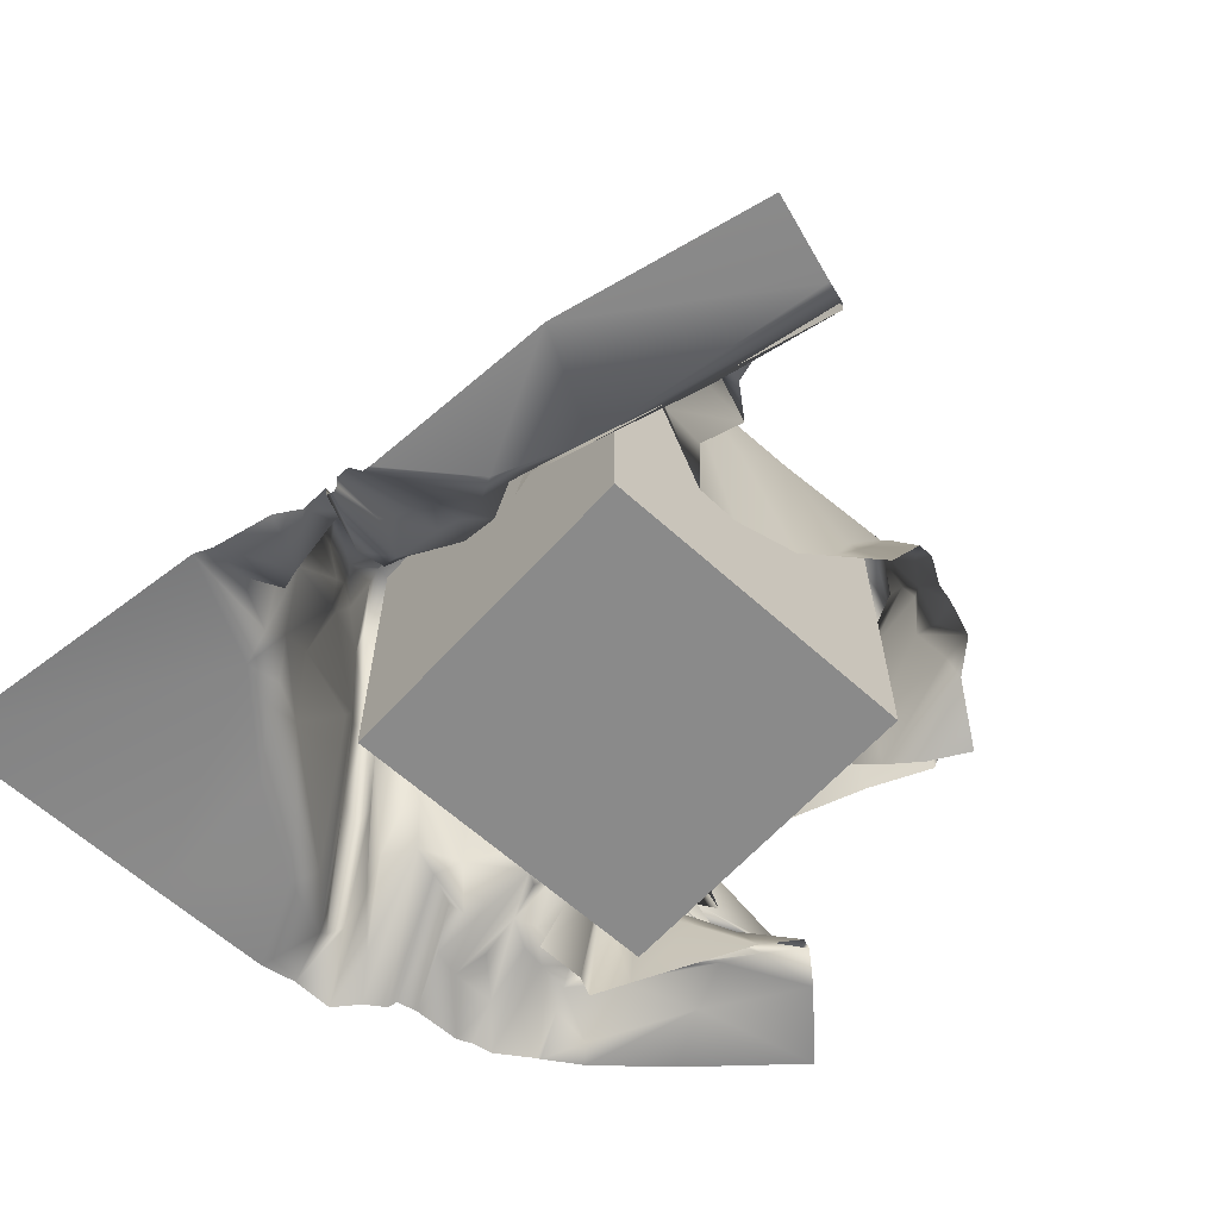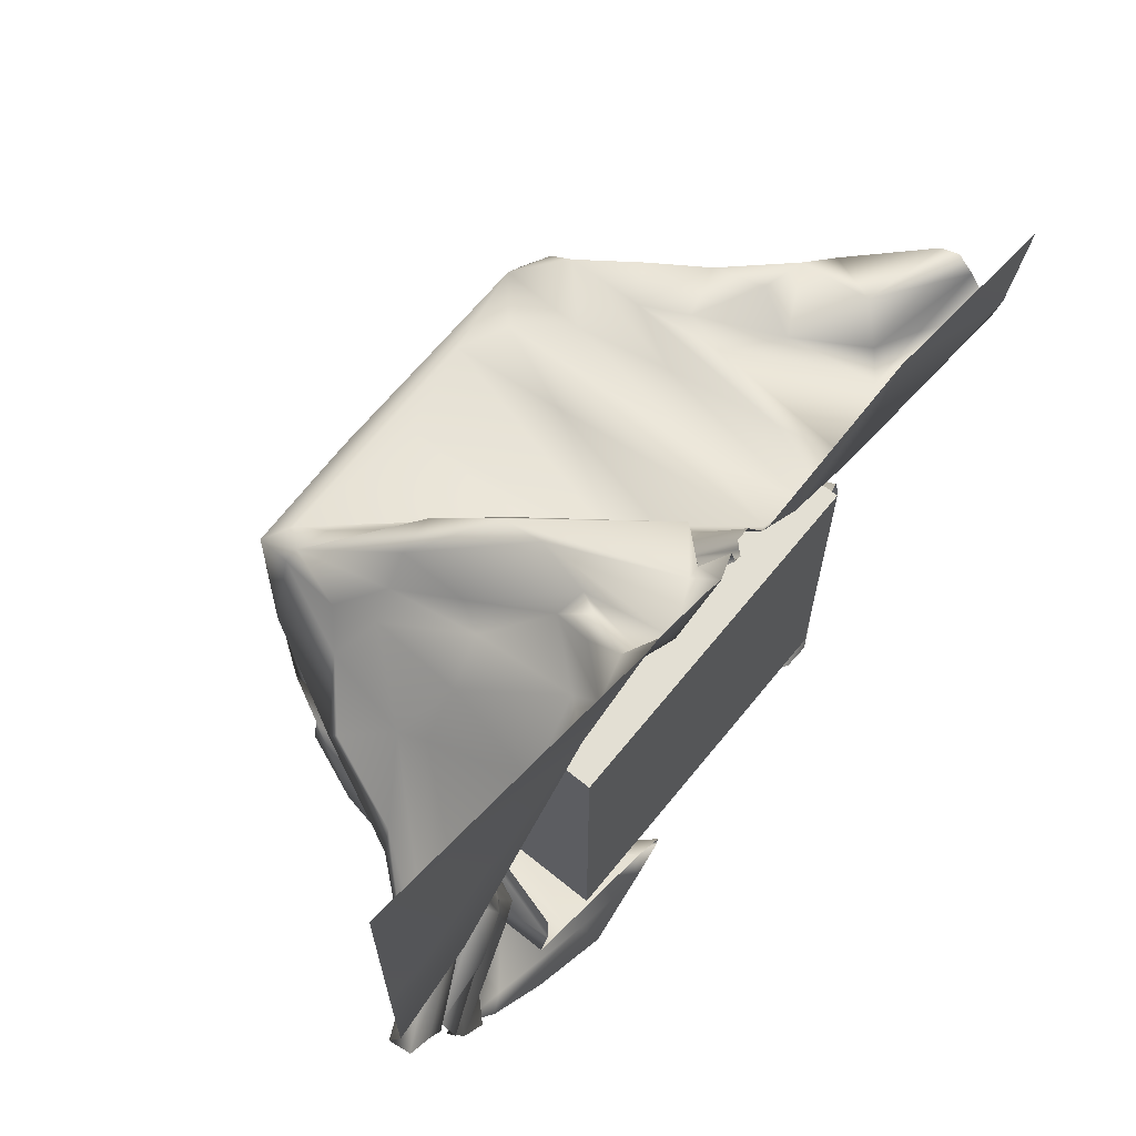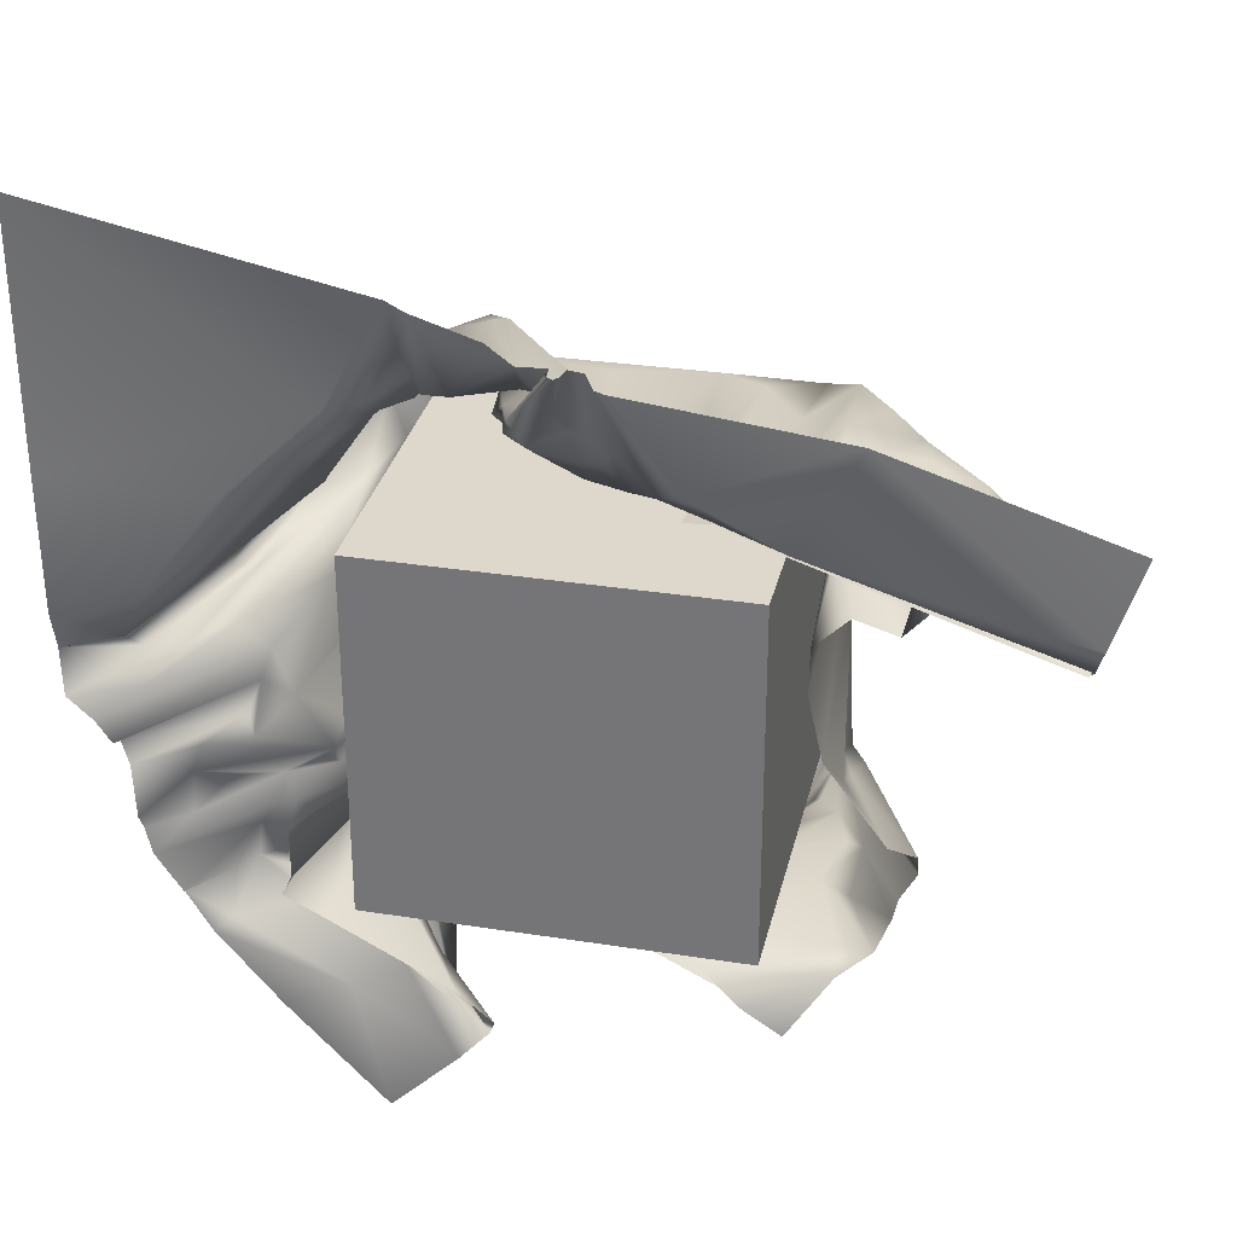
<metadata>
{"format":"obj","ext":"obj","renderer":"f3d","projection":"perspective","resolution":1024,"background":"white","views":[{"elev":-63.6,"azim":47.7,"up":"+Y"},{"elev":67.1,"azim":-50.9,"up":"+Z"},{"elev":31.2,"azim":12.7,"up":"+Z"}]}
</metadata>
<code>
o box_001
v -0.7433 1e-06 -0.8237
v -0.7433 1e-06 0.5398
v -0.7433 1.364 -0.8237
v -0.7433 1.364 0.5398
v 0.6203 1.364 -0.8237
v 0.6203 1.364 0.5398
v 0.6203 1e-06 -0.8237
v 0.6203 1e-06 0.5398
v -0.2756 0.01004 -1.23
v -1 0.01004 -0.8085
v -0.4051 0.01004 -1.12
v -0.9629 0.01004 -0.7301
v -0.9607 0.01004 -0.5244
v -0.3512 0.08689 -1.288
v -0.611 0.233 -0.9829
v -0.8528 0.01004 -0.8841
v -0.5095 0.2053 -1.114
v -0.6563 0.2594 -1.493
v -0.7439 0.3731 -1.284
v -0.7518 0.4967 -0.9631
v -0.8093 0.4375 -0.8798
v -0.8525 0.4145 -0.7162
v -0.9952 0.7276 -0.8634
v -0.8383 1.228 -0.7945
v -0.7929 0.5532 -0.6355
v -0.6037 0.3046 -1.459
v -0.6965 0.3918 -1.36
v -0.787 0.5913 -1.201
v -0.9186 0.8695 -0.9284
v -0.5301 0.3374 -1.368
v -0.7334 0.5706 -1.255
v -0.8891 0.9038 -1.036
v 0.3866 1.242 0.6101
v 0.3282 0.08547 0.7386
v 0.538 1.059 0.599
v 0.3939 0.3947 0.6959
v 0.4406 0.05629 0.7648
v 0.7006 1.221 0.6629
v 0.5889 0.7138 0.6391
v 0.5185 0.0441 0.7379
v 0.616 0.2899 0.722
v 0.8347 1.022 0.6816
v 0.6874 0.6228 0.6448
v 0.7901 0.778 0.6568
v 0.6786 0.03151 0.6877
v 0.9649 0.821 0.6907
v 1.059 0.181 0.4906
v 0.9109 0.4362 0.5637
v 1.178 0.6037 0.6765
v 1.146 0.2553 0.5203
v 1.063 0.6905 0.5818
v 1.217 0.343 0.6688
v 1.263 0.4877 0.5898
v 1.548 0.1406 0.6077
v 1.312 0.1798 0.4887
v 1.58 0.03836 0.3922
v 1.554 0.2629 0.6457
v 1.554 0.2067 0.6603
v -0.6539 0.006867 -1.653
v -1.021 0.006867 -1.274
v -1.261 0.02683 -1.017
v -1.38 0.07464 -0.897
v -1.349 0.007053 -0.8502
v -1.487 0.05046 -0.6427
v -1.487 0.006867 -0.5665
v -1.513 0.04427 -0.3855
v -1.556 0.08428 -0.3206
v -1.55 0.006867 -0.2801
v -1.607 0.006867 -0.1988
v -1.7 0.006867 -0.1167
v -1.731 0.06475 0.0309
v -1.724 0.006867 0.1938
v -1.727 0.006867 0.6865
v -1.729 0.006867 1.653
v -0.77 0.009298 -1.154
v -1.447 0.006867 -0.7073
v -1.5 0.07172 0.1
v -1.197 0.05596 -0.9649
v -1.211 0.149 -0.8277
v -1.064 0.1238 -0.5343
v -1.333 0.1219 -0.6
v -1.301 0.06726 -0.3942
v -1.263 0.05408 -0.2769
v -1.136 0.1826 -0.2147
v -1.46 0.0845 -0.09298
v -1.478 0.165 0.01258
v -0.404 0.007769 -1.404
v -1.136 0.2312 -0.682
v -1.206 0.1667 -0.4614
v -1.101 0.2276 -0.1064
v -1.066 0.252 0.007282
v -1.533 0.1515 0.04909
v -1.374 0.01521 0.3374
v -0.597 0.09171 -1.113
v -0.9804 0.2285 -0.9623
v -1.138 0.1944 -0.7955
v -1.318 0.2063 0.04012
v -1.458 0.1612 0.1111
v -1.304 0.08804 0.2668
v -0.2899 0.007712 -1.271
v -0.8844 0.1582 -0.9304
v -1.021 0.1858 -0.8191
v -1.037 0.2147 -0.4547
v -1.098 0.1165 -0.2617
v -1.177 0.4931 0.1705
v -0.4256 0.01061 -1.156
v -1.036 0.1728 -0.737
v -0.9799 0.1601 -0.5216
v -0.8861 0.3092 -0.3949
v -1.026 0.6167 0.2872
v -1.265 0.4707 0.1718
v -1.217 0.4888 0.2727
v -1.121 0.0574 0.521
v -0.3416 0.06103 -1.321
v -0.6137 0.2141 -1.002
v -0.8669 0.1697 -0.8983
v -0.9368 0.341 -0.4607
v -0.945 0.533 0.4933
v -0.5074 0.1851 -1.139
v -0.9115 0.43 -0.5351
v -1.179 0.2317 0.09387
v -1.113 0.006867 0.6885
v -0.6611 0.2417 -1.535
v -0.7528 0.3607 -1.317
v -0.7611 0.4902 -0.981
v -0.8213 0.4282 -0.8937
v -0.9413 0.3763 -0.7498
v -0.8643 0.3862 -0.3008
v -0.9861 0.2304 -0.1502
v -0.9739 0.6436 0.4493
v -0.8894 0.1255 0.7227
v -0.8531 0.02939 0.8654
v -0.7692 0.01288 1.027
v -0.8118 0.4696 -0.3768
v -1.036 0.732 -0.8765
v -1.097 0.8576 0.291
v -0.8517 1.256 -0.8044
v -0.8041 0.5493 -0.6379
v -1.094 0.816 0.3682
v -0.7832 0.0817 0.8789
v -0.5974 0.3025 -1.527
v -0.7095 0.3957 -1.428
v -0.8043 0.5964 -1.262
v -0.9358 0.8806 -0.9446
v -0.8064 1.263 -0.3103
v -0.8295 1.001 -0.04741
v -0.9462 0.5753 0.1184
v -0.9119 0.8511 0.3388
v -0.6491 0.1497 0.9686
v -0.8229 0.5077 0.7816
v -0.6387 0.04773 1.054
v -0.5297 -0.05014 1.447
v -0.5036 0.3382 -1.389
v -0.6982 0.6179 -1.32
v -0.9048 0.9166 -1.058
v -0.9805 0.9897 -0.9162
v -0.9277 1.214 0.4931
v -0.9127 0.9686 0.5188
v -0.785 0.8722 0.7148
v -0.6387 0.5584 0.8177
v -0.4934 0.3397 1.062
v -0.5196 0.1927 1.121
v -0.5319 0.05199 1.253
v -0.6811 0.8186 -1.176
v -0.8028 1.352 -0.135
v -0.5828 0.6616 0.8517
v -0.4684 -0.03934 1.408
v -0.8424 1.095 -1.005
v -0.8796 1.25 -0.8878
v -0.8337 1.087 0.3891
v -0.8132 1.052 0.641
v -0.4399 0.2285 1.133
v -0.5637 0.3054 -0.967
v -0.5831 0.6666 -1.11
v -0.6467 0.9172 -1.013
v -0.7889 1.343 -0.6642
v -0.6823 0.9061 0.7627
v -0.4521 0.02181 1.115
v -0.2349 -0.04354 1.338
v -0.7645 1.235 -0.8973
v -0.7786 1.296 0.5949
v -0.4012 0.3056 1.125
v -0.3486 -0.02132 1.139
v -0.6693 0.9952 -0.919
v -0.7369 1.352 -0.9094
v -0.7684 1.423 0.5755
v -0.5956 0.9076 0.9039
v -0.3584 0.5115 1.146
v -0.1471 -0.03928 1.27
v -0.527 0.315 -1.046
v -0.6485 1.101 -0.9806
v -0.7685 1.426 -0.7556
v -0.7552 1.25 0.716
v -0.4728 0.903 0.9715
v -0.3519 0.6872 1.067
v -0.1591 0.07091 1.141
v -0.6774 1.436 -0.846
v -0.6701 1.354 0.6095
v -0.6275 1.234 0.6716
v -0.4555 0.9635 0.7717
v -0.3021 0.6857 0.9946
v 0.001451 0.1976 1.118
v -0.1075 0.07616 1.132
v -0.0502 -0.005518 1.258
v -0.4915 0.3088 -0.943
v -0.5544 0.9199 -0.8486
v -0.4102 1.361 -0.8783
v -0.3804 0.6654 0.8384
v -0.1454 0.4579 1.013
v -0.4941 0.7471 -0.9197
v 0.47 1.423 -0.04612
v -0.7665 1.429 0.4838
v 0.4748 1.427 0.4867
v -0.3529 0.9217 0.7145
v -0.299 0.3891 0.915
v -0.06607 0.1991 1.032
v -0.1025 0.07711 1.11
v -0.413 0.3072 -0.9037
v -0.3225 1.438 0.5687
v -0.3919 0.5903 0.7714
v -0.05976 -0.02888 1.244
v -0.223 0.4068 0.7792
v -0.2882 0.3409 0.8417
v -0.2261 0.1475 0.9912
v 0.2057 1.359 -0.8802
v -0.1846 0.5694 0.7203
v -0.1954 0.2591 0.8432
v -0.03205 -0.02927 1.234
v -0.1513 0.307 -0.9223
v -0.1465 1.276 0.6242
v -0.08946 0.1728 1.013
v -0.01675 -0.01144 1.237
v -0.02632 0.2818 0.7982
v 0.000795 0.008406 1.252
v -0.05057 0.4251 0.6637
v 0.02405 0.3787 0.7408
v 0.05358 0.008682 1.246
v 0.2057 1.36 0.613
v 0.1018 0.3944 0.6506
v 0.07885 0.1919 0.9084
v 0.2345 0.3248 -1.096
v 0.2866 0.8329 -0.9318
v 0.2362 0.9273 0.6365
v 0.08821 -0.02347 1.21
v 0.5636 1.429 0.5776
v 0.4529 0.3599 -1.238
v 0.4521 1.013 -0.9668
v 0.3778 1.269 0.6252
v 0.258 0.06399 0.8244
v 0.3491 0.009798 0.8681
v 0.4788 0.7837 -1.123
v 0.5628 1.428 -0.8435
v 0.5349 1.079 0.6137
v 0.3854 0.39 0.7142
v 0.1206 -0.02857 1.203
v 0.4302 0.03761 0.7819
v 0.5276 0.3442 -1.194
v 0.5866 1.183 -0.9705
v 0.656 1.422 -0.8486
v 0.6527 1.439 0.4859
v 0.7036 1.247 0.6799
v 0.5877 0.7209 0.6552
v 0.5147 0.02628 0.7578
v 0.4697 0.6731 -1.017
v 0.6207 1.139 -0.9403
v 0.7206 1.356 -0.828
v 0.6927 1.366 -0.3099
v 0.6879 1.366 0.2179
v 0.7265 1.363 0.5458
v 0.7062 0.9516 0.6843
v 0.6158 0.2812 0.7412
v 0.8928 0.006867 1.099
v 0.3512 0.3449 -1.035
v 0.4869 0.6949 -0.8978
v 0.5267 0.8519 -0.8844
v 0.6485 1.099 -0.9098
v 0.6762 1.309 -0.8799
v 0.7046 1.186 0.3987
v 0.7985 1.209 0.4722
v 0.8427 1.041 0.6994
v 0.7346 0.6122 0.706
v 0.7507 1.117 -0.8124
v 0.7982 1.14 -0.7544
v 0.688 1.103 -0.04633
v 0.6916 0.9247 0.3877
v 0.8956 1.066 0.5916
v 0.7964 0.7876 0.6737
v 0.6807 0.01321 0.7057
v 0.2491 0.2538 -0.9316
v 0.7289 0.9982 -0.8795
v 0.7422 0.9254 -0.5606
v 0.9776 0.8321 0.7088
v 1.075 0.1683 0.5012
v 0.5599 0.68 -0.845
v 0.7845 0.8104 -0.8679
v 0.8197 0.8272 -0.788
v 0.9894 0.7846 0.4104
v 1.028 0.6422 0.7178
v 0.2747 0.2053 -0.879
v 0.9202 0.699 -0.7105
v 1.016 0.917 0.5488
v 0.9527 0.4793 0.645
v 0.4806 0.2541 -0.8766
v 0.7276 0.6264 -0.9048
v 0.8092 0.4652 -0.3856
v 0.9822 0.3696 0.2519
v 1.198 0.6067 0.6941
v 1.165 0.2453 0.5321
v 1.731 0.006867 0.837
v 0.846 0.5008 -0.8716
v 0.8608 0.675 -0.7855
v 0.706 0.3113 0.2113
v 1.216 0.6743 0.5217
v 1.228 0.3363 0.6991
v 1.625 0.006867 0.5027
v 0.426 0.08142 -0.9486
v 0.8514 0.2066 -0.8659
v 0.7965 0.7587 -0.5489
v 0.7264 0.7516 0.3804
v 1.337 0.5459 0.6058
v 1.567 0.1264 0.6441
v 1.338 0.167 0.4992
v 1.6 0.02032 0.4205
v 0.9736 0.1908 -0.8524
v 1.042 0.2046 -0.6362
v 0.7016 0.3115 0.03712
v 0.8294 0.3276 0.3259
v 1.086 0.3492 0.3789
v 1.345 0.3511 0.4288
v 1.577 0.2709 0.6531
v 0.5625 0.02039 -1.027
v 0.8578 0.1146 -0.9202
v 1.573 0.1949 0.6986
v 1.025 0.1947 -0.7103
v 1.097 0.2289 -0.5464
v 1.092 0.2416 -0.4908
v 0.9929 0.2174 -0.4511
v 0.7591 0.3079 -0.214
v 1.496 0.339 0.5153
v 0.7032 0.03504 -1.132
v -0.001069 0.2137 0.9288
v -0.06117 0.2139 0.9421
f 1 2 4 3
f 3 4 6 5
f 5 6 8 7
f 7 8 2 1
f 2 8 6 4
f 7 1 3 5
f 11 15 16
f 9 14 17
f 9 17 11
f 11 17 15
f 12 22 13
f 14 18 19
f 14 19 17
f 17 20 15
f 16 15 21
f 16 23 10
f 10 23 12
f 17 19 20
f 15 20 21
f 16 21 23
f 12 23 22
f 22 25 13
f 21 20 23
f 23 24 22
f 18 26 27
f 18 27 19
f 19 27 28
f 19 28 29
f 19 29 20
f 20 29 23
f 22 24 25
f 26 30 27
f 30 31 27
f 27 31 28
f 28 31 32
f 28 32 29
f 33 35 36
f 33 36 34
f 34 36 37
f 36 35 37
f 35 38 39
f 35 39 37
f 37 39 40
f 40 39 41
f 38 42 39
f 39 43 41
f 41 45 40
f 39 42 46
f 39 46 44
f 39 44 43
f 43 45 41
f 43 44 48
f 43 48 47
f 43 47 45
f 44 46 48
f 46 51 49
f 48 50 47
f 46 49 48
f 49 52 48
f 48 52 50
f 47 56 45
f 51 53 49
f 52 54 50
f 50 55 47
f 47 55 56
f 49 53 52
f 53 57 52
f 54 55 50
f 57 58 52
f 52 58 54
f 55 54 56
f 60 61 75
f 61 78 75
f 61 62 78
f 65 66 82
f 71 72 77
f 73 74 133
f 60 75 59
f 78 62 79
f 62 63 79
f 64 81 76
f 76 81 80
f 64 65 81
f 81 65 82
f 82 66 83
f 66 84 83
f 66 67 84
f 68 69 91
f 69 85 91
f 69 70 85
f 70 71 86
f 72 73 93
f 59 75 87
f 79 63 88
f 63 76 88
f 81 82 89
f 84 67 90
f 67 68 90
f 90 68 91
f 85 70 97
f 70 86 97
f 71 92 86
f 71 77 92
f 72 93 77
f 87 75 94
f 75 95 94
f 75 78 95
f 79 96 78
f 78 96 95
f 79 88 96
f 76 80 88
f 92 77 98
f 77 93 99
f 94 95 101
f 95 102 101
f 95 96 102
f 80 81 103
f 81 89 103
f 83 84 104
f 97 86 105
f 94 106 87
f 87 106 100
f 94 101 106
f 101 102 106
f 102 96 107
f 96 88 107
f 88 108 107
f 88 80 108
f 80 103 108
f 89 82 103
f 103 82 109
f 82 83 109
f 83 104 109
f 84 90 104
f 85 97 121
f 97 110 121
f 97 105 110
f 105 86 111
f 86 92 111
f 111 92 112
f 92 98 112
f 93 113 99
f 93 122 113
f 93 73 122
f 106 116 115
f 106 102 116
f 103 109 117
f 109 104 129
f 104 90 129
f 129 90 91
f 91 85 121
f 77 99 118
f 73 133 122
f 100 119 114
f 100 106 119
f 106 115 119
f 107 108 127
f 108 103 120
f 103 117 120
f 98 77 112
f 114 124 123
f 114 119 124
f 119 115 125
f 116 126 115
f 116 102 135
f 102 107 135
f 117 109 120
f 109 129 128
f 112 77 130
f 77 118 130
f 99 131 118
f 113 122 132
f 122 133 132
f 119 125 124
f 115 126 125
f 116 135 126
f 107 127 135
f 127 108 138
f 108 120 138
f 120 109 134
f 109 128 134
f 129 91 147
f 91 121 147
f 147 121 110
f 99 113 131
f 113 132 131
f 120 134 138
f 110 105 136
f 105 111 136
f 111 112 136
f 131 132 140
f 132 133 140
f 74 152 133
f 126 135 125
f 135 127 137
f 136 112 139
f 112 130 139
f 123 142 141
f 123 124 142
f 124 143 142
f 124 144 143
f 124 125 144
f 125 135 144
f 127 138 137
f 134 128 145
f 128 129 165
f 129 146 165
f 129 147 146
f 147 110 148
f 110 136 148
f 118 131 150
f 140 149 131
f 131 149 150
f 140 133 149
f 149 133 151
f 133 152 151
f 118 150 130
f 149 160 150
f 141 142 153
f 153 142 154
f 142 143 154
f 143 155 154
f 143 144 155
f 144 135 156
f 135 137 156
f 147 148 170
f 148 136 157
f 139 158 136
f 136 158 157
f 139 130 158
f 130 150 159
f 160 149 161
f 149 151 161
f 152 163 151
f 151 163 162
f 154 164 153
f 154 155 164
f 144 156 155
f 138 134 176
f 145 128 165
f 158 130 159
f 150 160 159
f 160 161 166
f 151 162 161
f 152 167 163
f 155 168 164
f 155 156 168
f 168 156 169
f 156 137 169
f 137 138 192
f 138 176 192
f 146 147 170
f 158 159 171
f 159 160 177
f 161 162 172
f 162 163 172
f 153 174 173
f 153 164 174
f 164 175 174
f 164 168 175
f 148 157 170
f 177 160 166
f 172 163 178
f 163 167 178
f 174 175 173
f 175 168 180
f 168 169 180
f 157 158 181
f 158 171 181
f 171 159 177
f 166 161 182
f 172 182 161
f 178 183 182
f 178 167 183
f 167 179 183
f 175 184 173
f 175 180 184
f 169 185 180
f 169 137 185
f 134 145 176
f 145 165 176
f 146 170 165
f 170 212 165
f 170 157 212
f 212 157 186
f 157 181 186
f 181 171 193
f 171 177 193
f 177 187 193
f 177 166 187
f 182 188 166
f 166 188 187
f 182 183 188
f 183 196 188
f 183 189 196
f 183 179 189
f 173 184 190
f 190 184 191
f 184 180 191
f 180 185 191
f 185 137 192
f 176 165 192
f 165 212 192
f 186 181 193
f 187 194 193
f 187 195 194
f 187 188 195
f 188 196 195
f 190 191 205
f 191 185 197
f 185 192 197
f 186 193 198
f 193 199 198
f 193 200 199
f 193 194 200
f 194 195 201
f 195 202 201
f 195 196 202
f 196 203 202
f 196 189 203
f 189 204 203
f 191 206 205
f 191 197 206
f 197 207 206
f 194 208 200
f 194 201 208
f 201 209 208
f 201 202 209
f 205 206 210
f 206 207 210
f 192 212 211
f 198 199 214
f 199 200 214
f 208 209 215
f 209 216 215
f 209 202 216
f 203 217 202
f 202 217 216
f 203 204 217
f 205 210 218
f 210 207 218
f 212 186 219
f 186 198 219
f 200 208 214
f 214 208 220
f 208 215 220
f 216 224 215
f 204 221 217
f 192 211 197
f 220 222 214
f 220 215 222
f 222 215 223
f 215 224 223
f 216 217 224
f 217 221 224
f 218 207 225
f 214 226 198
f 214 222 226
f 223 227 222
f 223 224 227
f 224 228 227
f 224 221 228
f 218 225 229
f 212 219 213
f 198 226 230
f 222 227 235
f 227 228 231
f 228 232 231
f 212 213 211
f 226 235 230
f 226 222 235
f 235 227 233
f 227 231 342
f 232 234 231
f 234 341 231
f 231 341 342
f 198 230 238
f 230 235 238
f 235 233 236
f 240 341 237
f 341 234 237
f 207 197 225
f 197 211 252
f 219 198 238
f 235 236 239
f 236 240 239
f 237 244 240
f 229 242 241
f 229 225 242
f 238 235 243
f 235 239 243
f 213 219 245
f 219 238 245
f 240 249 239
f 240 244 249
f 241 242 246
f 225 197 252
f 245 238 248
f 238 243 248
f 243 249 248
f 243 239 249
f 249 244 250
f 244 255 250
f 242 251 246
f 242 247 251
f 247 242 252
f 242 225 252
f 248 254 253
f 248 249 254
f 249 256 254
f 249 250 256
f 247 252 251
f 252 211 259
f 211 213 245
f 248 253 245
f 254 256 253
f 246 251 257
f 251 258 257
f 251 252 258
f 252 259 258
f 211 260 259
f 211 245 260
f 245 253 261
f 253 262 261
f 253 256 262
f 256 263 262
f 256 250 263
f 257 258 264
f 258 265 264
f 259 277 258
f 258 277 265
f 259 266 277
f 259 267 266
f 259 260 267
f 260 268 267
f 260 245 269
f 245 261 269
f 261 262 270
f 263 271 262
f 262 271 270
f 250 255 272
f 257 264 273
f 264 275 274
f 264 265 275
f 265 276 275
f 265 277 276
f 267 291 266
f 267 268 284
f 268 260 278
f 260 269 279
f 269 261 279
f 261 270 280
f 270 271 281
f 271 263 288
f 263 250 288
f 250 272 288
f 277 266 282
f 282 266 283
f 268 278 285
f 260 279 278
f 261 286 279
f 261 280 286
f 270 292 280
f 270 287 292
f 270 281 287
f 281 271 288
f 273 264 289
f 289 264 274
f 274 275 294
f 275 290 294
f 275 276 290
f 276 277 290
f 277 282 290
f 266 291 283
f 284 268 326
f 280 292 286
f 281 302 287
f 281 293 302
f 281 288 293
f 274 294 289
f 294 290 295
f 290 282 296
f 278 279 285
f 279 286 297
f 287 298 292
f 288 272 315
f 289 294 299
f 294 295 304
f 290 311 295
f 290 296 311
f 296 282 300
f 282 283 300
f 283 291 318
f 291 267 305
f 267 338 305
f 267 284 338
f 286 301 297
f 286 292 301
f 287 302 298
f 299 294 303
f 291 305 318
f 285 279 319
f 319 279 306
f 301 292 313
f 292 307 313
f 292 298 307
f 302 293 308
f 315 272 309
f 294 304 303
f 295 311 304
f 304 311 310
f 283 318 336
f 326 268 312
f 268 285 312
f 279 297 306
f 301 313 297
f 298 302 307
f 307 302 314
f 302 308 314
f 293 288 323
f 288 315 323
f 299 303 316
f 303 304 317
f 312 285 319
f 313 307 320
f 314 308 321
f 308 293 322
f 293 323 322
f 303 317 316
f 317 304 324
f 304 310 324
f 311 296 300
f 338 284 326
f 306 297 328
f 297 313 329
f 307 314 320
f 320 314 330
f 321 308 322
f 316 332 331
f 316 317 332
f 310 311 334
f 311 325 334
f 297 329 328
f 330 314 333
f 314 321 333
f 324 310 334
f 300 283 336
f 336 318 337
f 318 305 337
f 319 327 312
f 327 319 306
f 313 320 329
f 329 320 339
f 320 330 339
f 331 332 340
f 317 324 332
f 300 336 335
f 305 338 337
f 322 323 321
f 341 240 233
f 233 240 236
f 342 341 233
f 227 342 233
f 56 54 323
f 323 54 321
f 54 58 321
f 321 58 333
f 57 330 58
f 58 330 333
f 330 57 339
f 57 53 339
f 328 329 53
f 53 329 339
f 53 51 328
f 328 51 306
f 14 114 18
f 18 114 123
f 9 100 14
f 14 100 114
f 26 18 141
f 141 18 123
f 30 26 153
f 153 26 141
f 153 173 30
f 31 30 173
f 178 182 172
f 325 300 335
f 325 311 300

</code>
